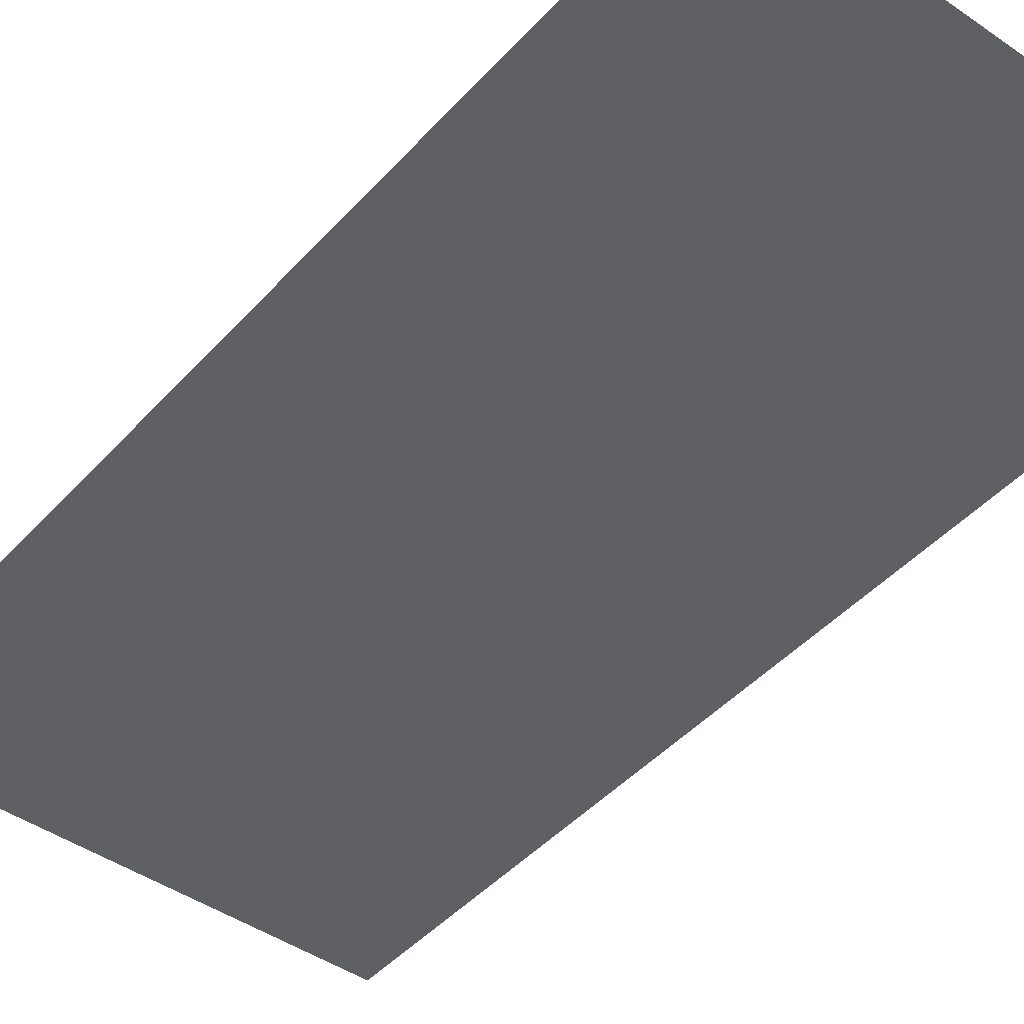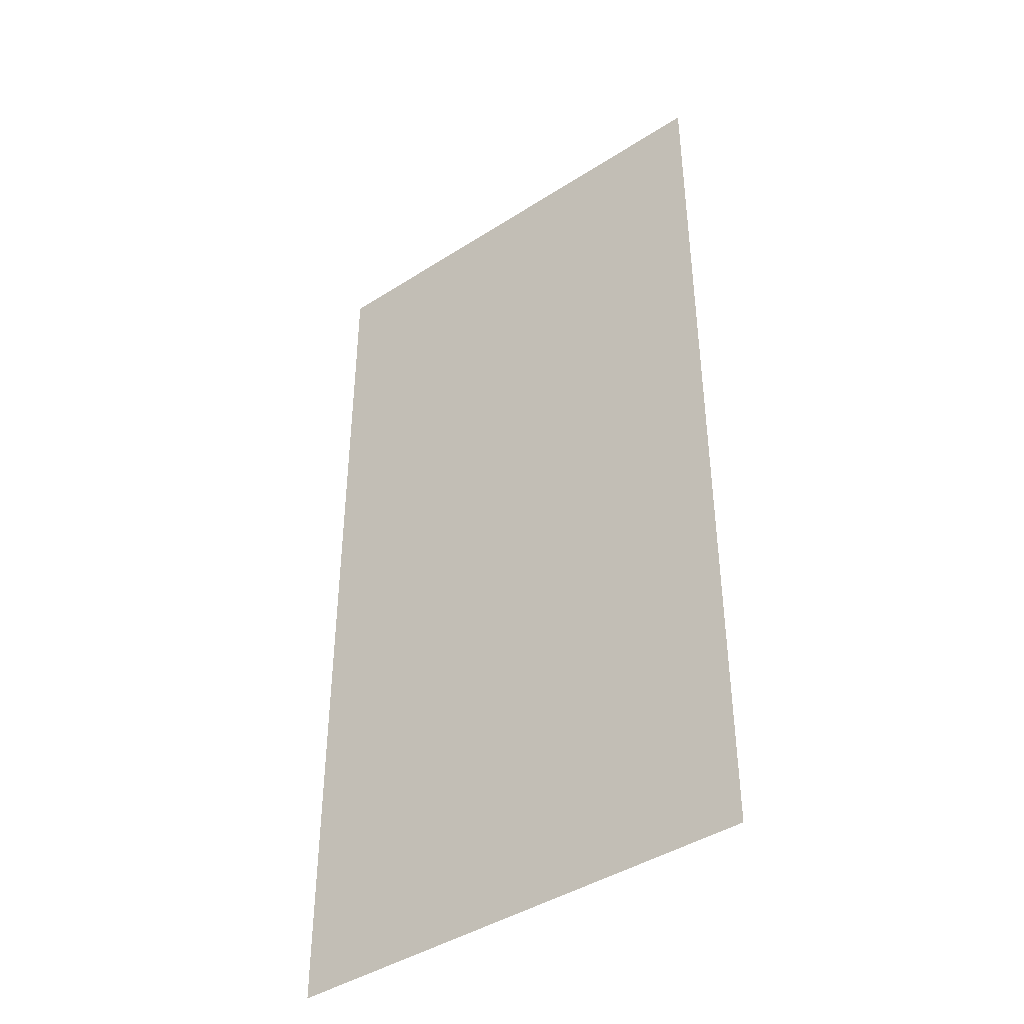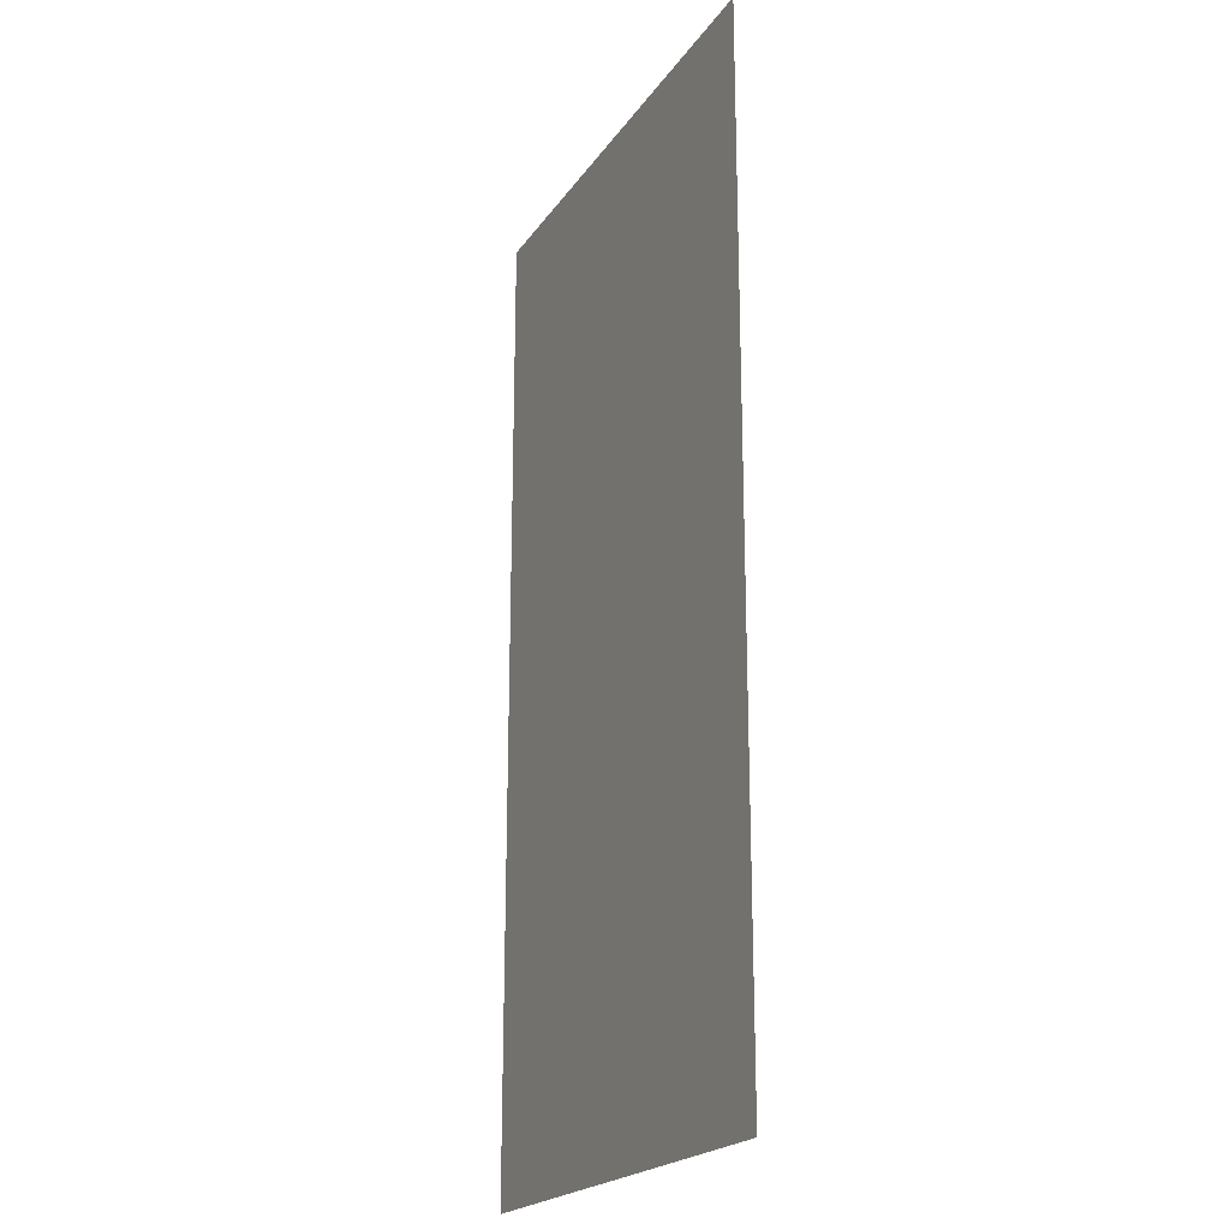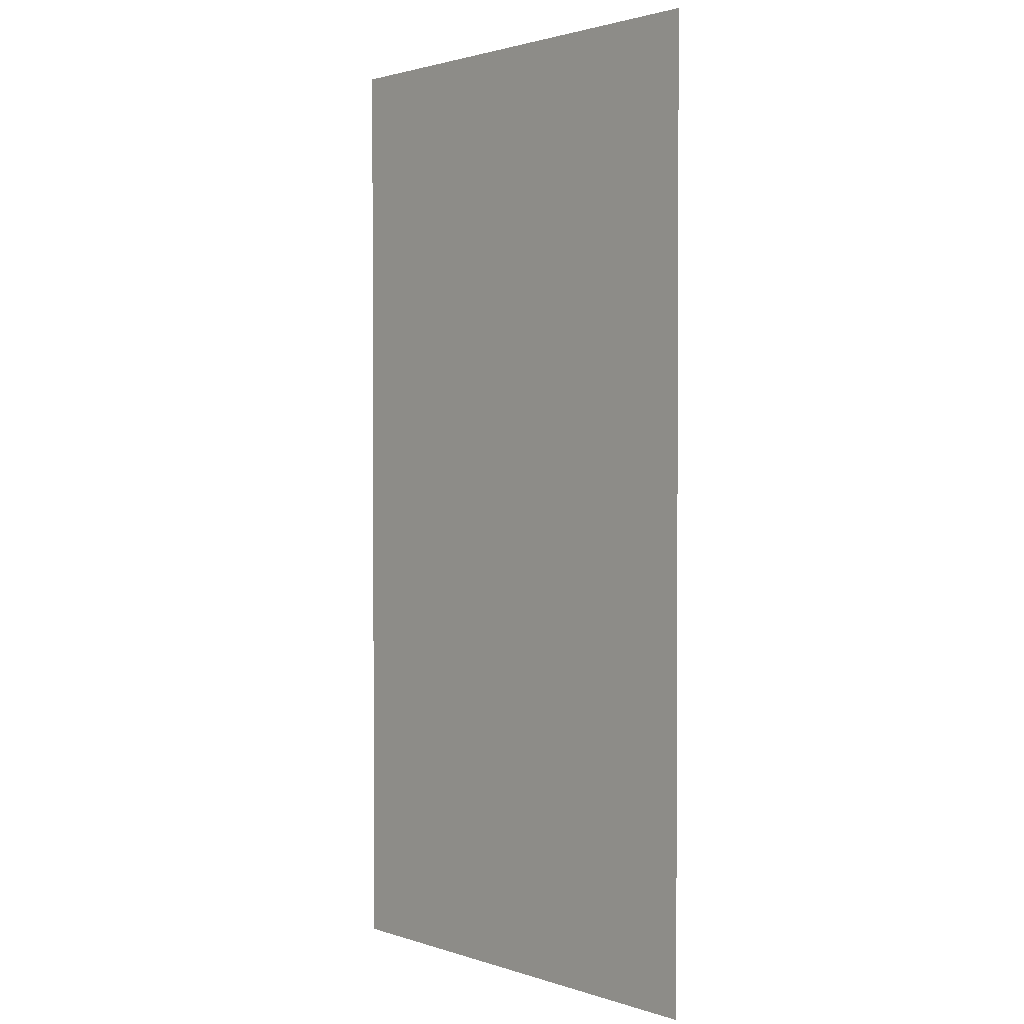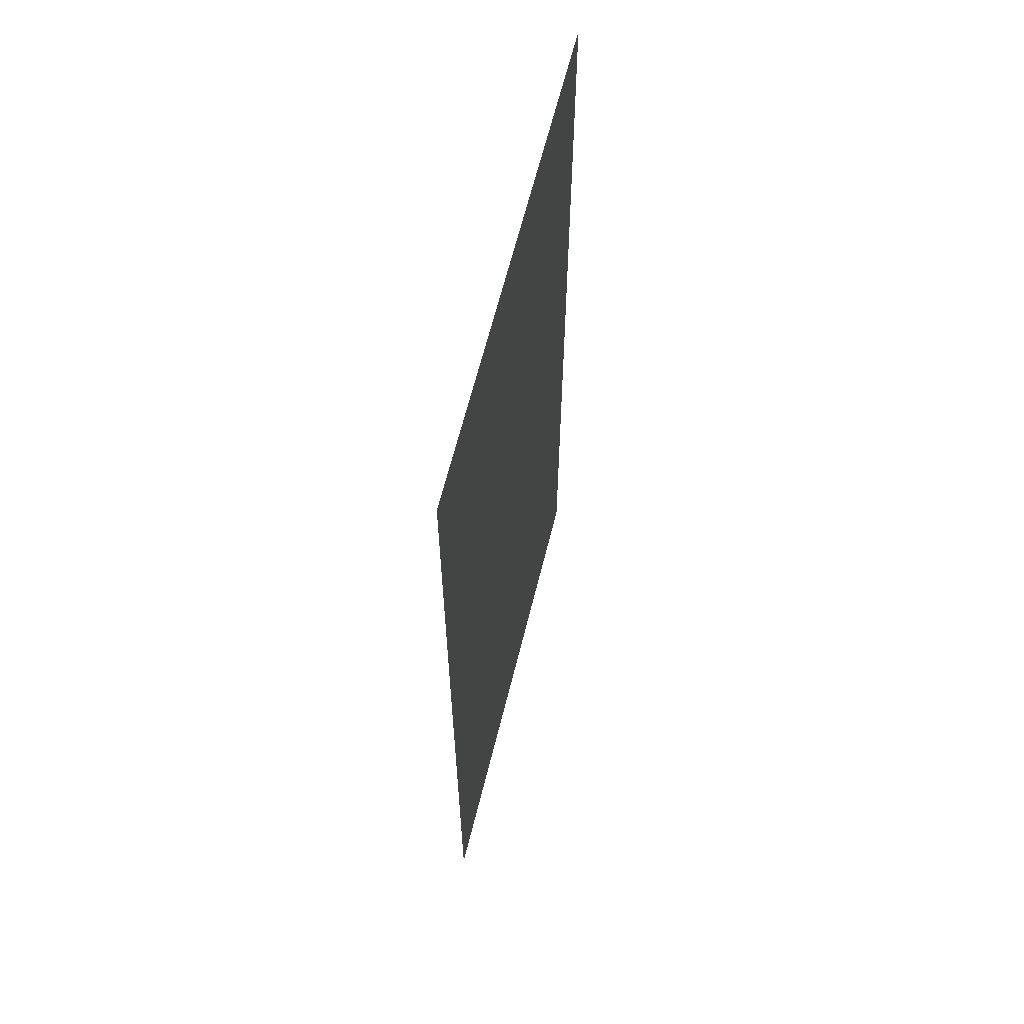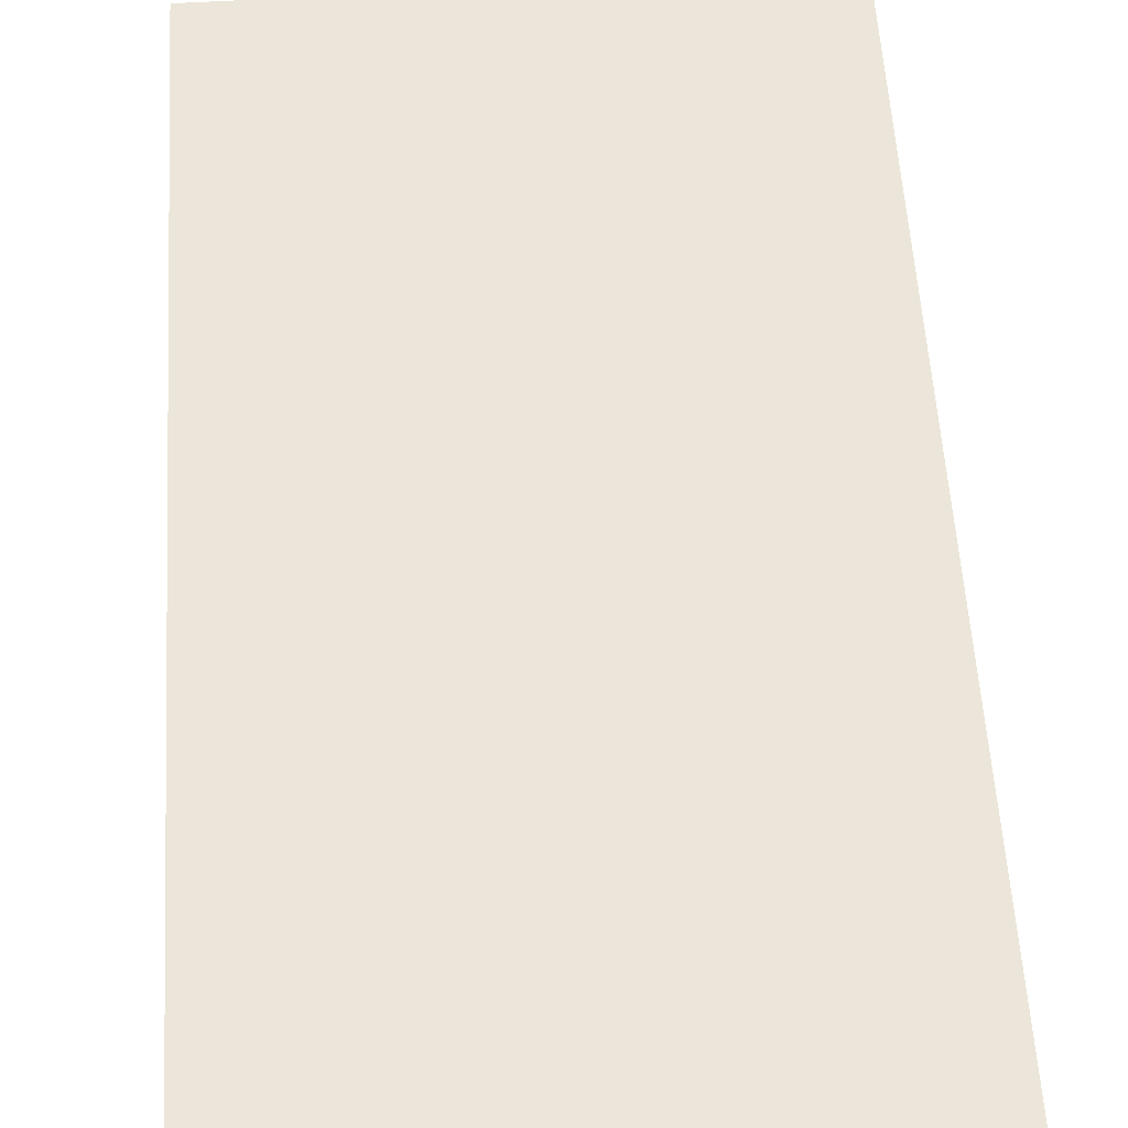
<metadata>
{"format":"obj","ext":"obj","renderer":"f3d","projection":"perspective","resolution":1024,"background":"white","views":[{"elev":-44.7,"azim":-38.8,"up":"+Z"},{"elev":-42.5,"azim":37.5,"up":"+Y"},{"elev":-21.0,"azim":65.2,"up":"+Y"},{"elev":1.8,"azim":49.2,"up":"+Y"},{"elev":64.0,"azim":-76.0,"up":"+Y"},{"elev":55.5,"azim":176.5,"up":"+Z"}]}
</metadata>
<code>
v -224 -96 0
v -240 -96 0
v -240 -80 0
v -224 -80 0
v -224 -112 0
v -240 -112 0
v -240 -96 0
v -224 -96 0
g icmc_mesh_0106
f 1 2 3 4
f 5 6 7 8

</code>
